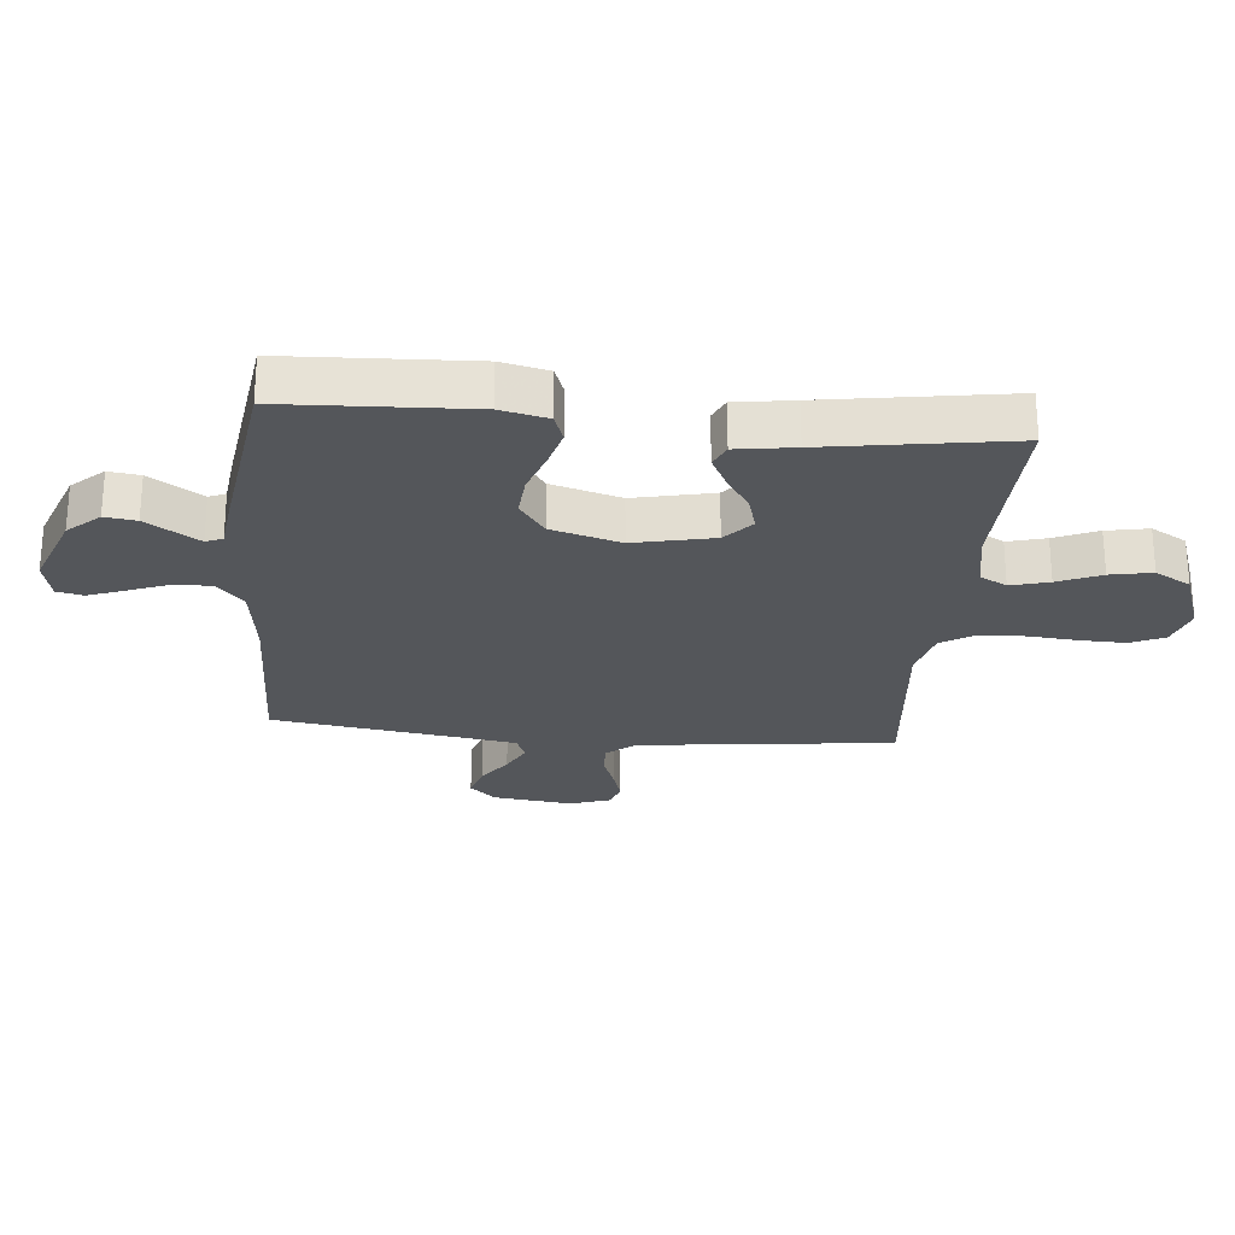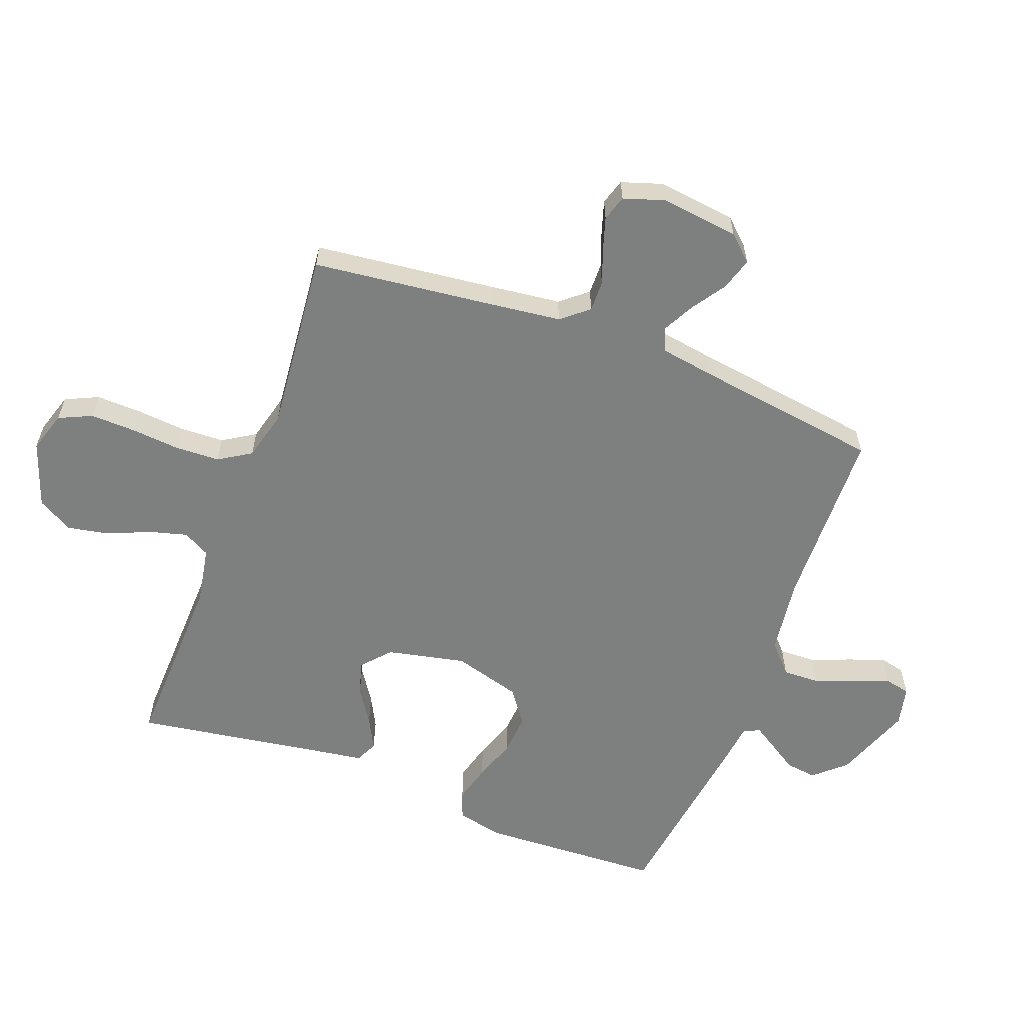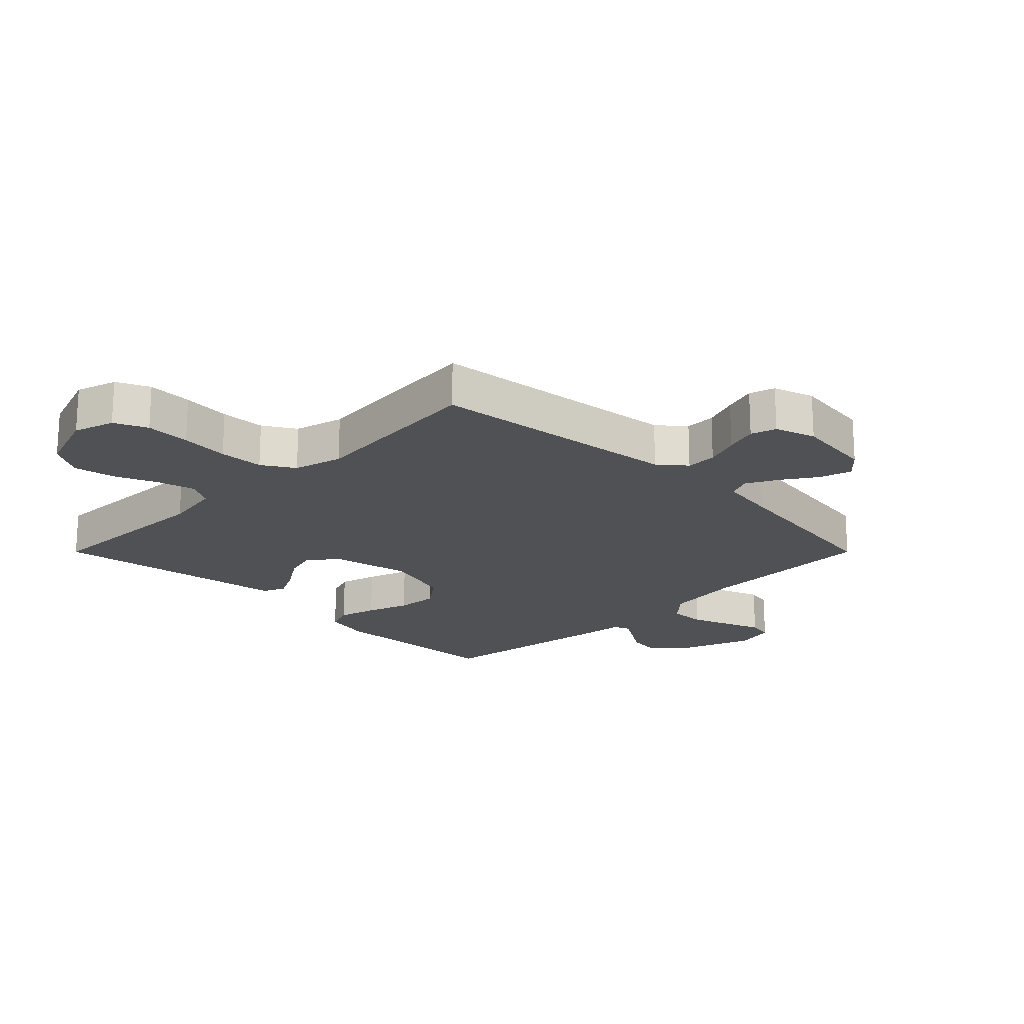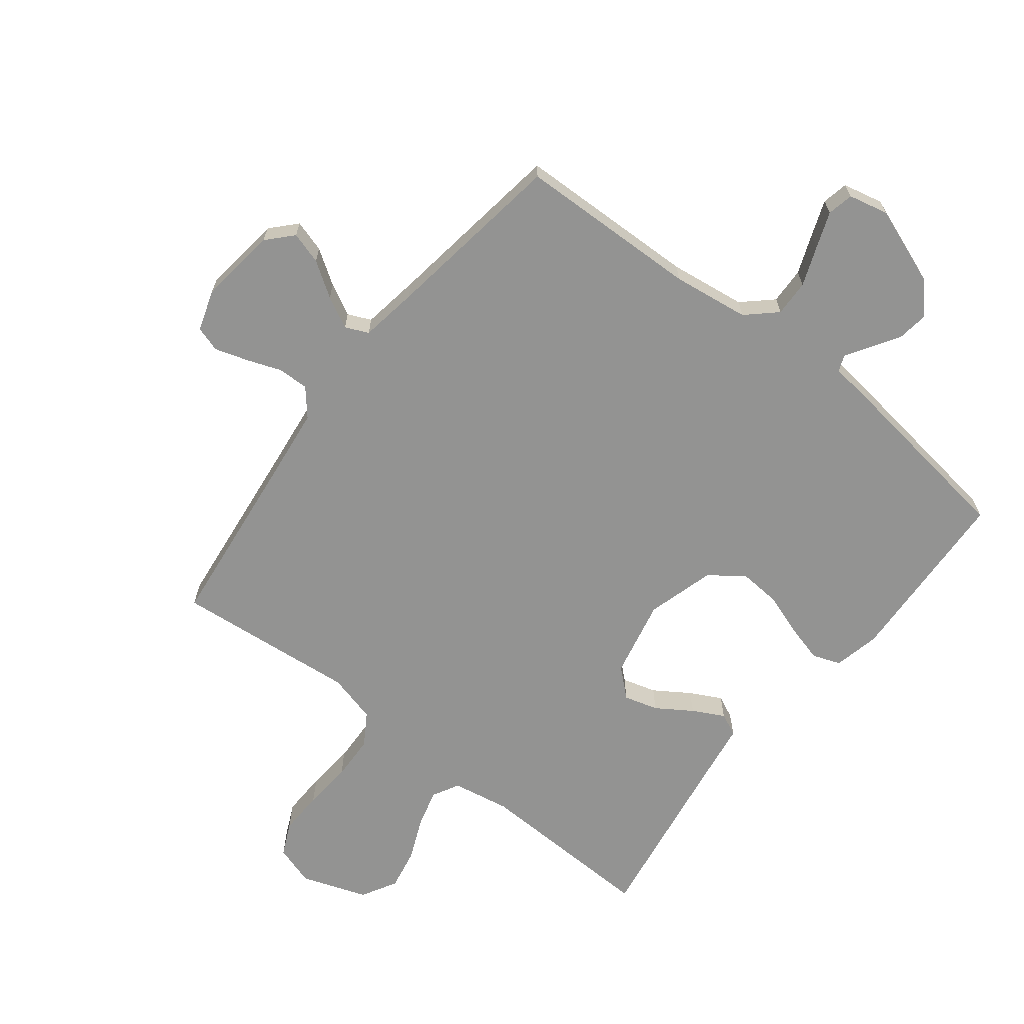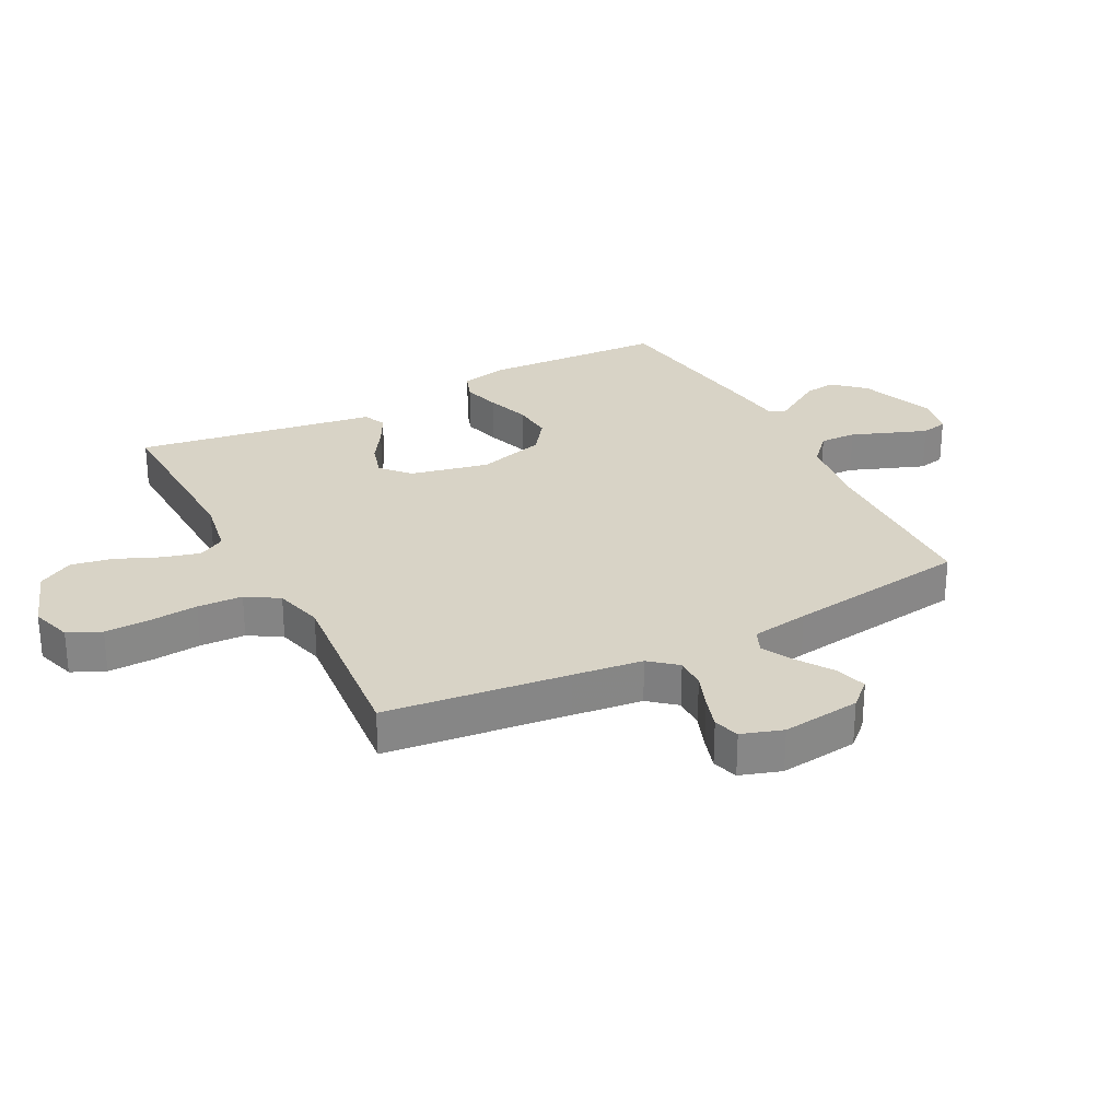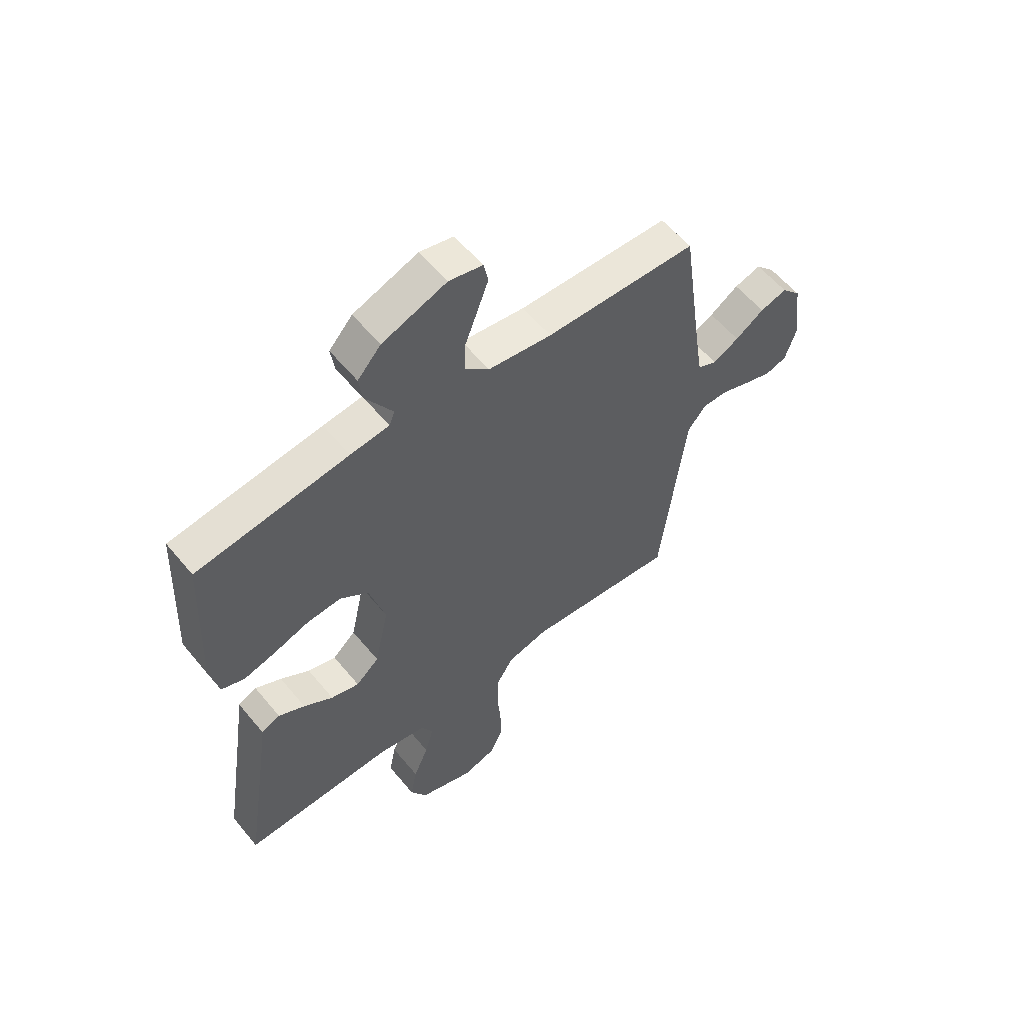
<metadata>
{"format":"obj","ext":"obj","renderer":"f3d","projection":"perspective","resolution":1024,"background":"white","views":[{"elev":-25.5,"azim":84.6,"up":"+Y"},{"elev":-59.6,"azim":-110.7,"up":"+Y"},{"elev":-19.7,"azim":-135.0,"up":"+Y"},{"elev":-66.6,"azim":-38.0,"up":"+Y"},{"elev":28.1,"azim":-117.5,"up":"+Y"},{"elev":57.9,"azim":140.9,"up":"+Z"}]}
</metadata>
<code>
v 0.5 0.07 -0.5
v 0.2 0.07 -0.491
v 0.105 0.07 -0.508
v 0.081 0.07 -0.552
v 0.098 0.07 -0.614
v 0.128 0.07 -0.684
v 0.141 0.07 -0.752
v 0.108 0.07 -0.81
v 0 0.07 -0.848
v -0.067 0.07 -0.827
v -0.092 0.07 -0.773
v -0.09 0.07 -0.699
v -0.083 0.07 -0.619
v -0.086 0.07 -0.545
v -0.119 0.07 -0.492
v -0.2 0.07 -0.471
v -0.5 0.07 -0.5
v -0.535 0.07 -0.2
v -0.549 0.07 -0.085
v -0.586 0.07 -0.041
v -0.637 0.07 -0.042
v -0.694 0.07 -0.063
v -0.748 0.07 -0.08
v -0.79 0.07 -0.067
v -0.812 0.07 0
v -0.796 0.07 0.129
v -0.758 0.07 0.17
v -0.705 0.07 0.154
v -0.648 0.07 0.116
v -0.596 0.07 0.089
v -0.558 0.07 0.106
v -0.543 0.07 0.2
v -0.5 0.07 0.5
v -0.2 0.07 0.508
v -0.074 0.07 0.525
v -0.026 0.07 0.569
v -0.028 0.07 0.629
v -0.053 0.07 0.694
v -0.075 0.07 0.753
v -0.066 0.07 0.796
v 0 0.07 0.811
v 0.127 0.07 0.764
v 0.173 0.07 0.713
v 0.166 0.07 0.662
v 0.136 0.07 0.615
v 0.112 0.07 0.577
v 0.123 0.07 0.55
v 0.2 0.07 0.541
v 0.5 0.07 0.5
v 0.514 0.07 0.2
v 0.497 0.07 0.124
v 0.451 0.07 0.107
v 0.388 0.07 0.124
v 0.318 0.07 0.148
v 0.25 0.07 0.153
v 0.194 0.07 0.112
v 0.162 0.07 0
v 0.19 0.07 -0.129
v 0.236 0.07 -0.17
v 0.292 0.07 -0.154
v 0.35 0.07 -0.116
v 0.402 0.07 -0.089
v 0.439 0.07 -0.106
v 0.453 0.07 -0.2
v 0.5 0 -0.5
v 0.2 0 -0.491
v 0.105 0 -0.508
v 0.081 0 -0.552
v 0.098 0 -0.614
v 0.128 0 -0.684
v 0.141 0 -0.752
v 0.108 0 -0.81
v 0 0 -0.848
v -0.067 0 -0.827
v -0.092 0 -0.773
v -0.09 0 -0.699
v -0.083 0 -0.619
v -0.086 0 -0.545
v -0.119 0 -0.492
v -0.2 0 -0.471
v -0.5 0 -0.5
v -0.535 0 -0.2
v -0.549 0 -0.085
v -0.586 0 -0.041
v -0.637 0 -0.042
v -0.694 0 -0.063
v -0.748 0 -0.08
v -0.79 0 -0.067
v -0.812 0 0
v -0.796 0 0.129
v -0.758 0 0.17
v -0.705 0 0.154
v -0.648 0 0.116
v -0.596 0 0.089
v -0.558 0 0.106
v -0.543 0 0.2
v -0.5 0 0.5
v -0.2 0 0.508
v -0.074 0 0.525
v -0.026 0 0.569
v -0.028 0 0.629
v -0.053 0 0.694
v -0.075 0 0.753
v -0.066 0 0.796
v 0 0 0.811
v 0.127 0 0.764
v 0.173 0 0.713
v 0.166 0 0.662
v 0.136 0 0.615
v 0.112 0 0.577
v 0.123 0 0.55
v 0.2 0 0.541
v 0.5 0 0.5
v 0.514 0 0.2
v 0.497 0 0.124
v 0.451 0 0.107
v 0.388 0 0.124
v 0.318 0 0.148
v 0.25 0 0.153
v 0.194 0 0.112
v 0.162 0 0
v 0.19 0 -0.129
v 0.236 0 -0.17
v 0.292 0 -0.154
v 0.35 0 -0.116
v 0.402 0 -0.089
v 0.439 0 -0.106
v 0.453 0 -0.2
f 61 62 63 64
f 60 61 64 1
f 59 60 1 2
f 58 59 2 3
f 57 58 3 4
f 51 52 53 54
f 49 50 51 54
f 47 48 49 54
f 47 54 55
f 46 47 55 56
f 42 43 44 45
f 42 45 46
f 41 42 46
f 37 38 39 40
f 37 40 41 46
f 32 33 34
f 31 32 34 35
f 26 27 28 29
f 26 29 30
f 25 26 30
f 24 25 30
f 21 22 23 24
f 21 24 30 31
f 16 17 18
f 15 16 18 19
f 10 11 12 13
f 10 13 14
f 9 10 14
f 8 9 14
f 5 6 7 8
f 4 5 8 14
f 57 4 14 15
f 36 37 46 56
f 35 36 56 57
f 20 21 31 35
f 20 35 57
f 15 19 20 57
f 128 127 126 125
f 65 128 125 124
f 66 65 124 123
f 67 66 123 122
f 68 67 122 121
f 118 117 116 115
f 118 115 114 113
f 118 113 112 111
f 119 118 111
f 120 119 111 110
f 109 108 107 106
f 110 109 106
f 110 106 105
f 104 103 102 101
f 110 105 104 101
f 98 97 96
f 99 98 96 95
f 93 92 91 90
f 94 93 90
f 94 90 89
f 94 89 88
f 88 87 86 85
f 95 94 88 85
f 82 81 80
f 83 82 80 79
f 77 76 75 74
f 78 77 74
f 78 74 73
f 78 73 72
f 72 71 70 69
f 78 72 69 68
f 79 78 68 121
f 120 110 101 100
f 121 120 100 99
f 99 95 85 84
f 121 99 84
f 121 84 83 79
f 1 65 66 2
f 2 66 67 3
f 3 67 68 4
f 4 68 69 5
f 5 69 70 6
f 6 70 71 7
f 7 71 72 8
f 8 72 73 9
f 9 73 74 10
f 10 74 75 11
f 11 75 76 12
f 12 76 77 13
f 13 77 78 14
f 14 78 79 15
f 15 79 80 16
f 16 80 81 17
f 17 81 82 18
f 18 82 83 19
f 19 83 84 20
f 20 84 85 21
f 21 85 86 22
f 22 86 87 23
f 23 87 88 24
f 24 88 89 25
f 25 89 90 26
f 26 90 91 27
f 27 91 92 28
f 28 92 93 29
f 29 93 94 30
f 30 94 95 31
f 31 95 96 32
f 32 96 97 33
f 33 97 98 34
f 34 98 99 35
f 35 99 100 36
f 36 100 101 37
f 37 101 102 38
f 38 102 103 39
f 39 103 104 40
f 40 104 105 41
f 41 105 106 42
f 42 106 107 43
f 43 107 108 44
f 44 108 109 45
f 45 109 110 46
f 46 110 111 47
f 47 111 112 48
f 48 112 113 49
f 49 113 114 50
f 50 114 115 51
f 51 115 116 52
f 52 116 117 53
f 53 117 118 54
f 54 118 119 55
f 55 119 120 56
f 56 120 121 57
f 57 121 122 58
f 58 122 123 59
f 59 123 124 60
f 60 124 125 61
f 61 125 126 62
f 62 126 127 63
f 63 127 128 64
f 64 128 65 1

</code>
